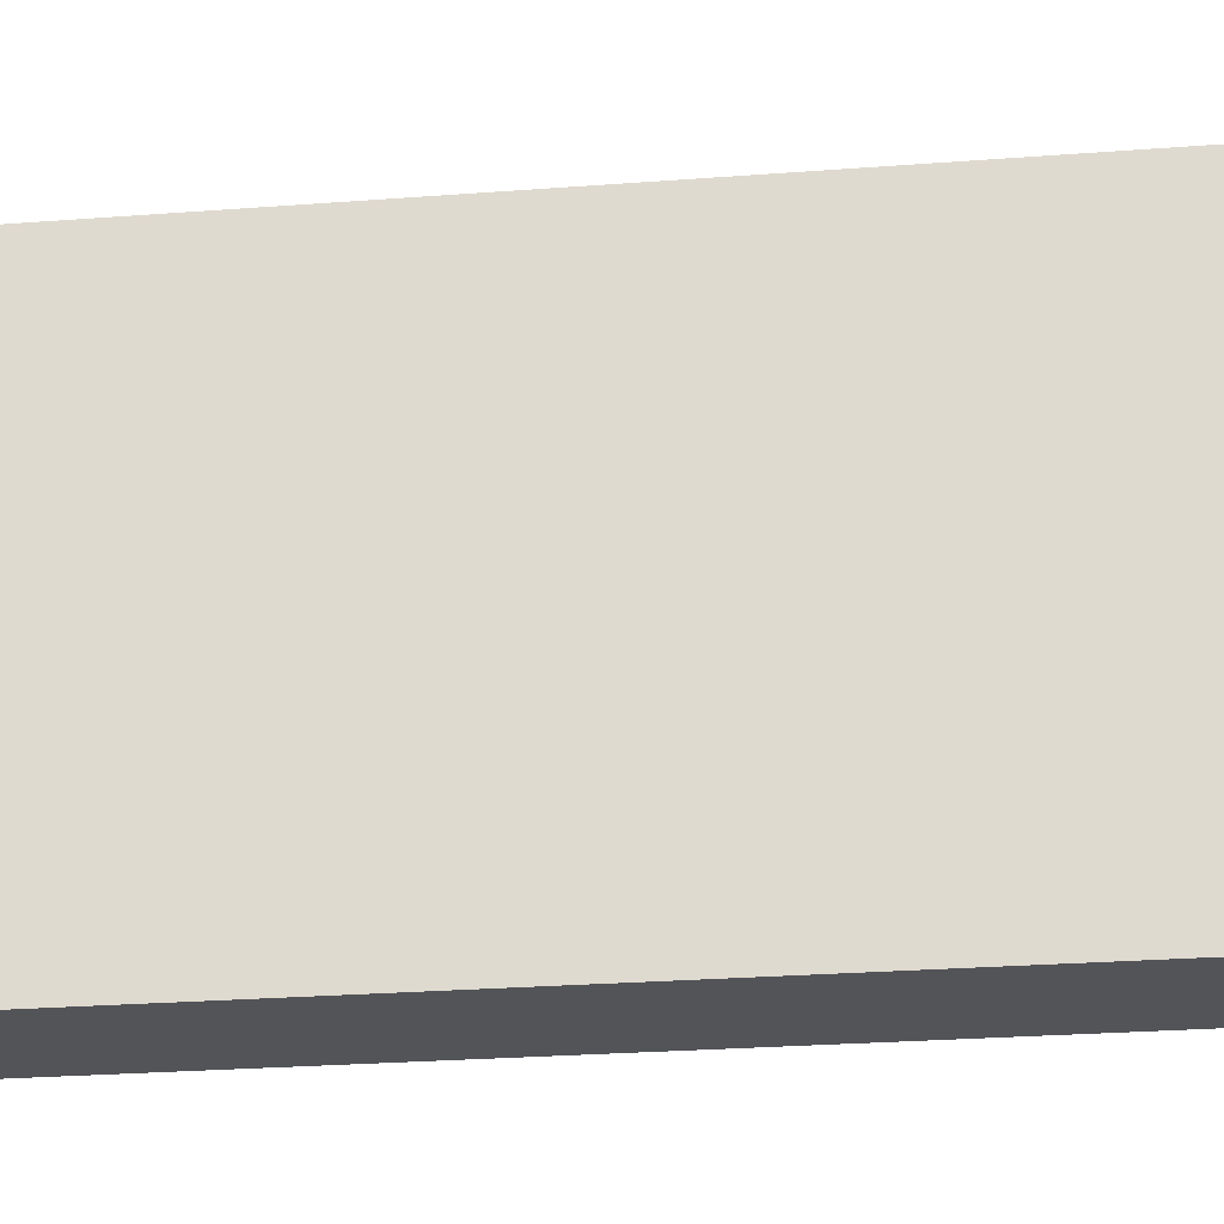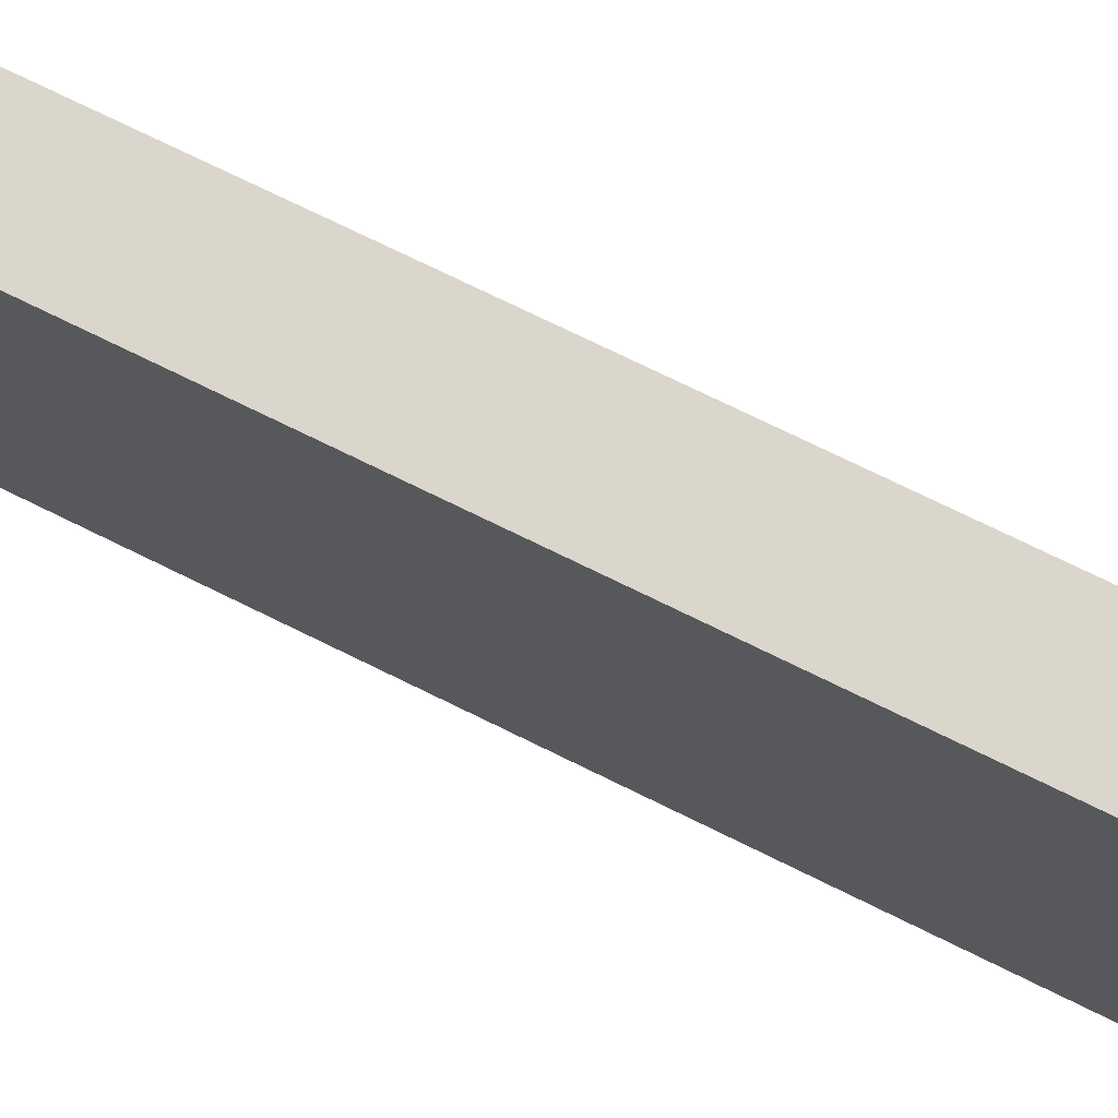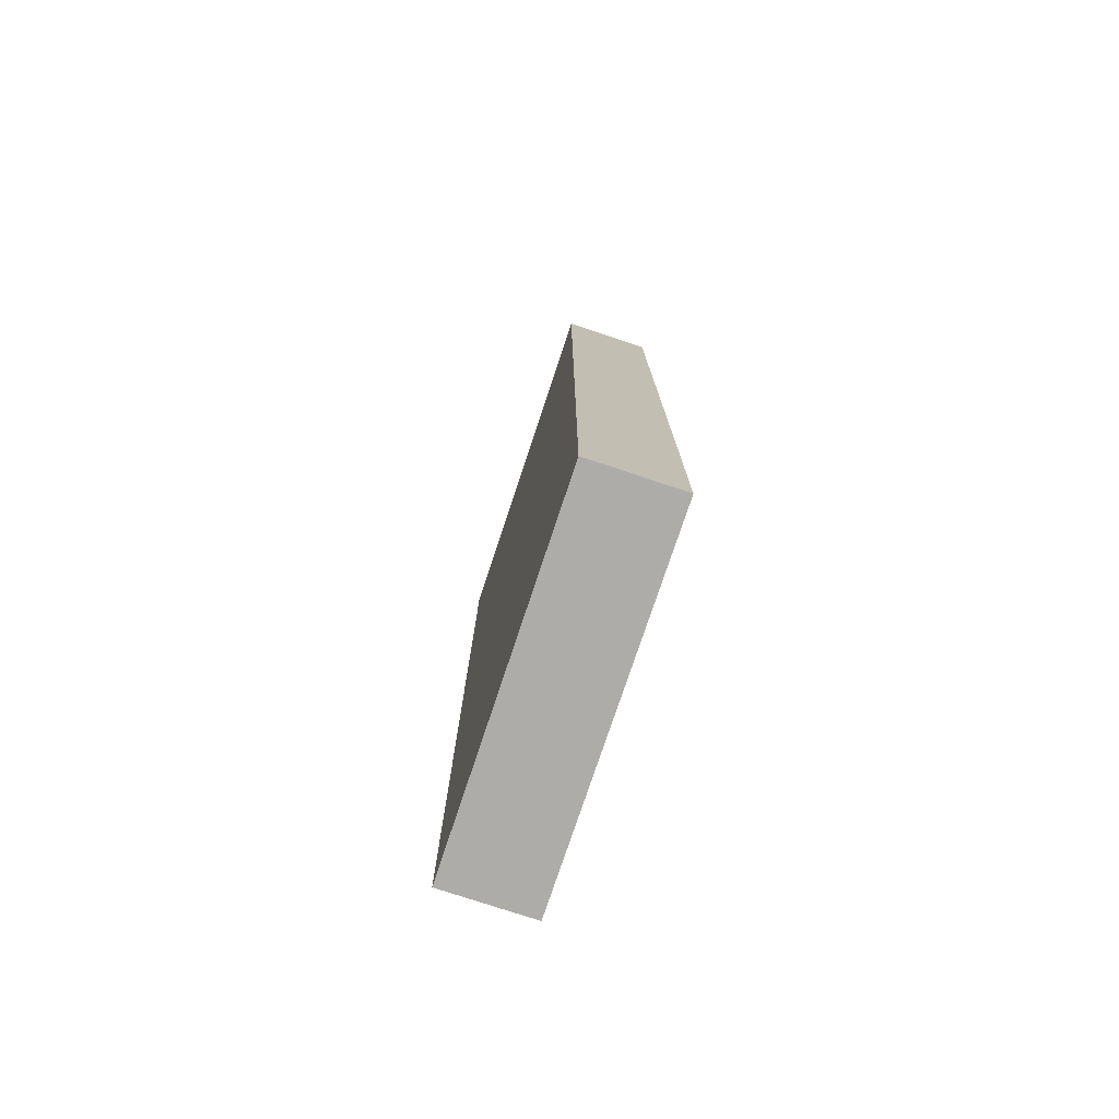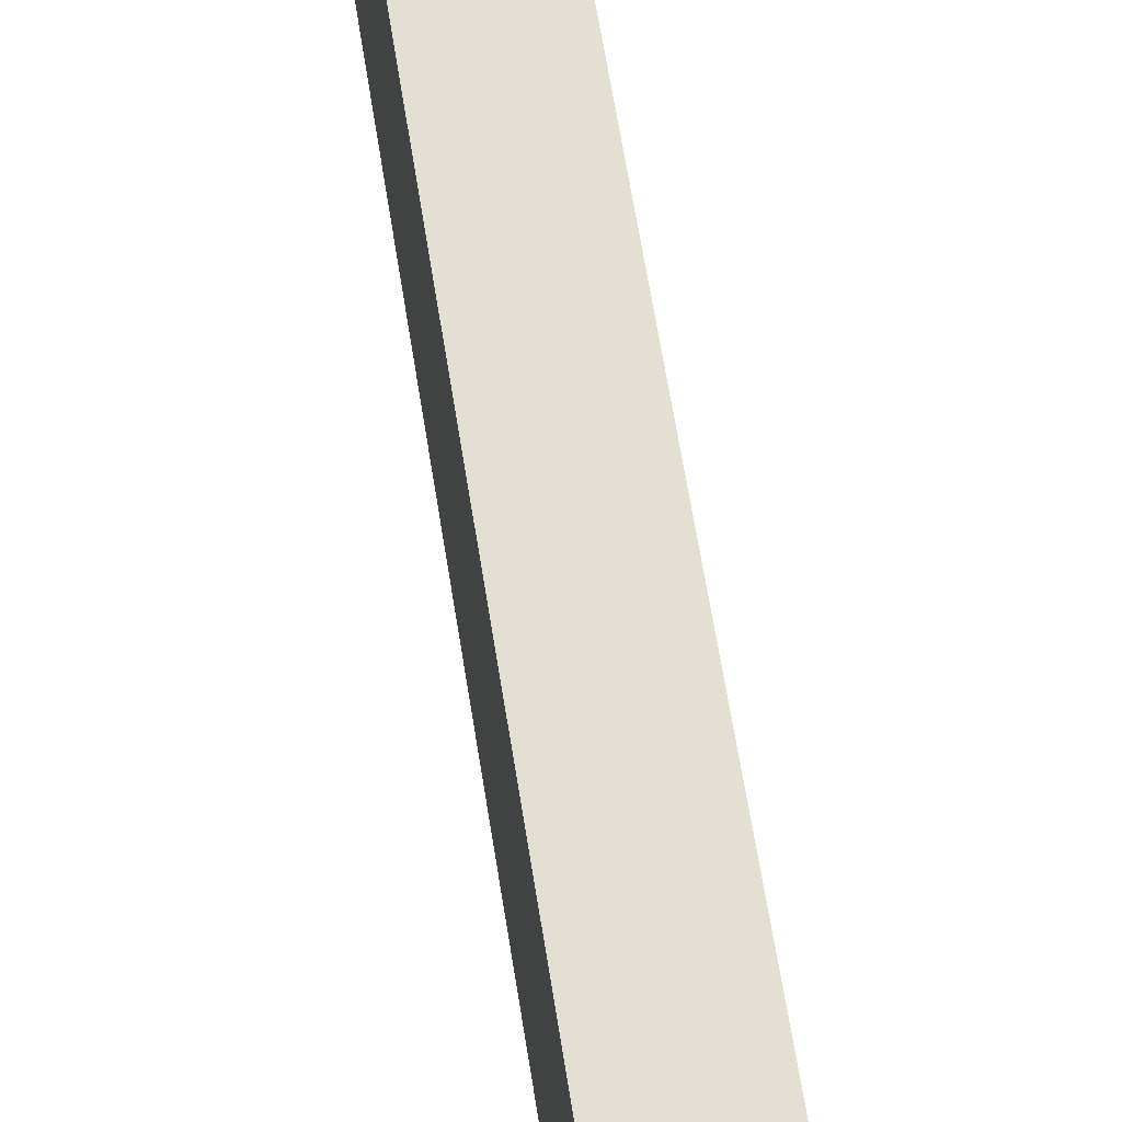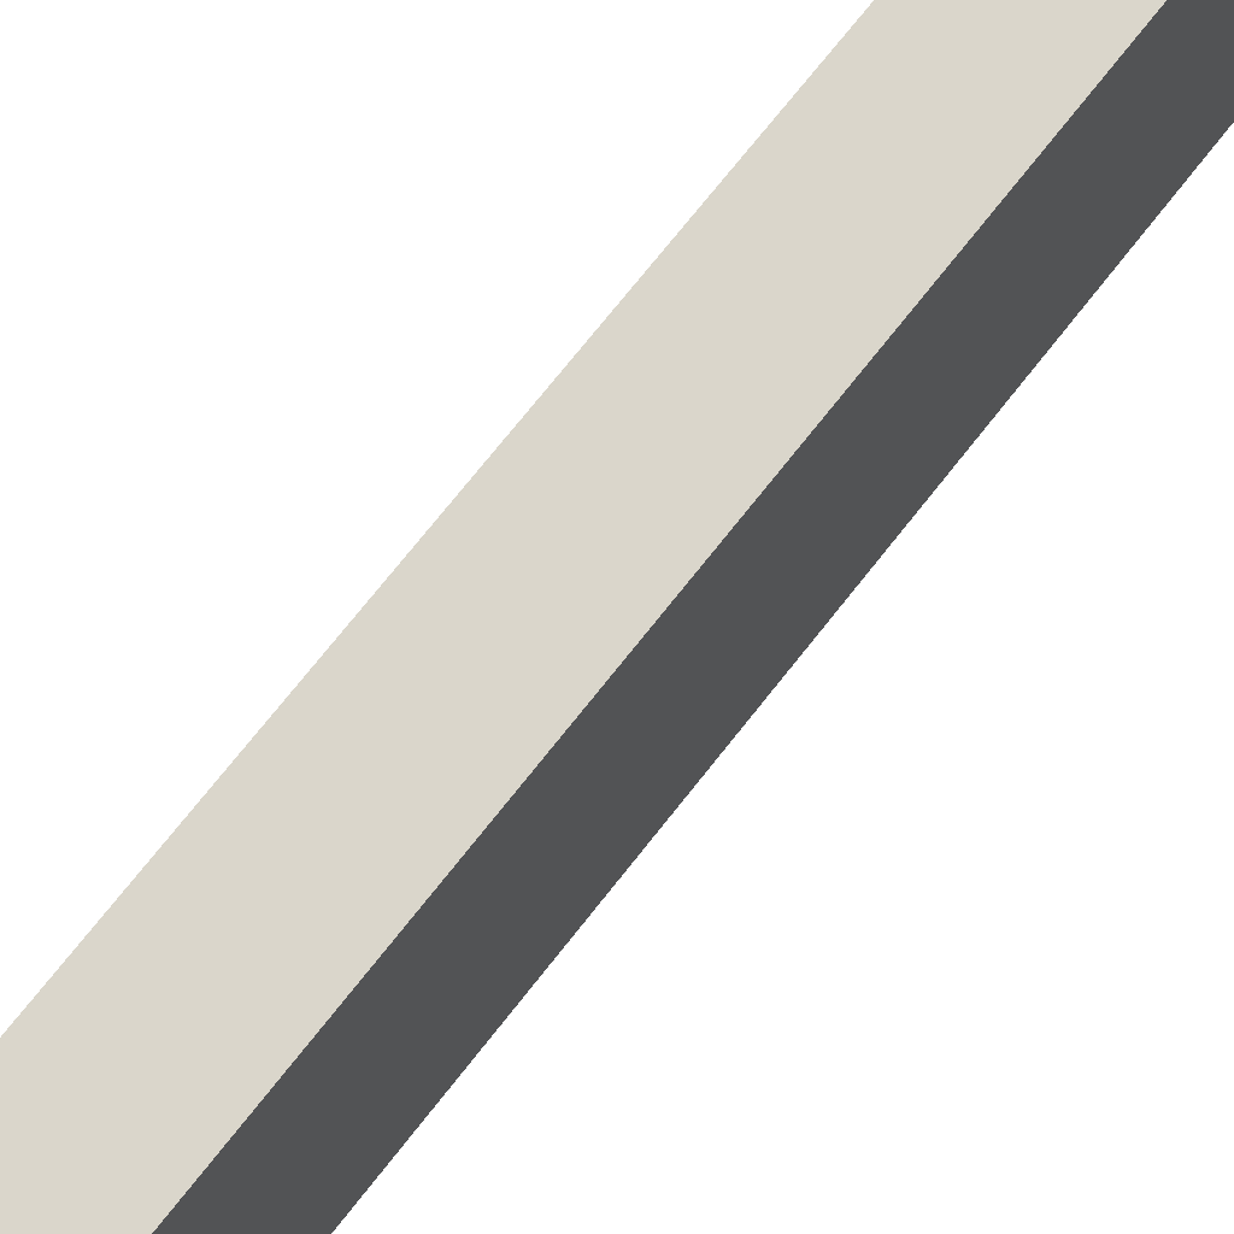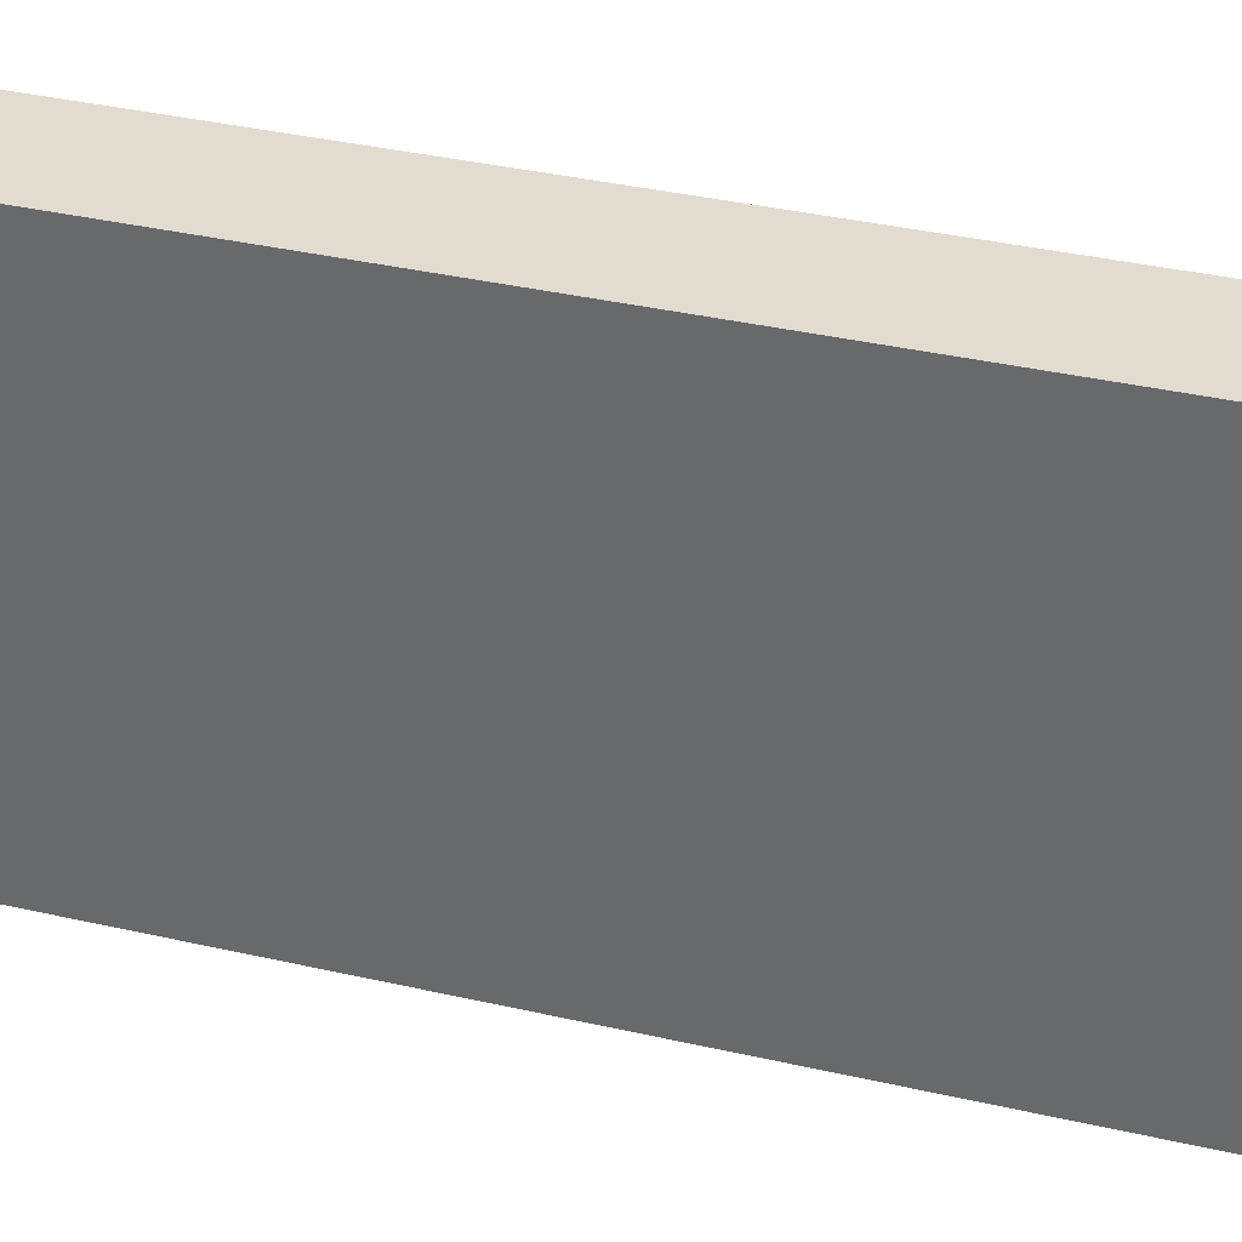
<metadata>
{"format":"obj","ext":"obj","renderer":"f3d","projection":"perspective","resolution":1024,"background":"white","views":[{"elev":-23.4,"azim":-82.3,"up":"+Z"},{"elev":73.8,"azim":116.2,"up":"+Z"},{"elev":-76.7,"azim":-18.4,"up":"+Y"},{"elev":67.0,"azim":170.8,"up":"+Z"},{"elev":73.8,"azim":38.4,"up":"+Z"},{"elev":34.2,"azim":107.6,"up":"+Z"}]}
</metadata>
<code>
v 0.225 2.25 0.9
v 0.225 -2.25 0.9
v 0.225 -2.25 -0.9
v 0.225 2.25 -0.9
v -0.225 -2.25 0.9
v -0.225 2.25 0.9
v -0.225 2.25 -0.9
v -0.225 -2.25 -0.9
v 0.225 -2.25 -0.9
v 0.225 -2.25 0.9
v -0.225 -2.25 0.9
v -0.225 -2.25 -0.9
v -0.225 -2.25 0.9
v 0.225 -2.25 0.9
v 0.225 2.25 0.9
v -0.225 2.25 0.9
v -0.225 -2.25 -0.9
v -0.225 2.25 -0.9
v 0.225 2.25 -0.9
v 0.225 -2.25 -0.9
v -0.225 2.25 0.9
v 0.225 2.25 0.9
v 0.225 2.25 -0.9
v -0.225 2.25 -0.9
f 1 2 3
f 1 3 4
f 5 6 7
f 5 7 8
f 9 10 11
f 9 11 12
f 13 14 15
f 13 15 16
f 17 18 19
f 17 19 20
f 21 22 23
f 21 23 24

</code>
